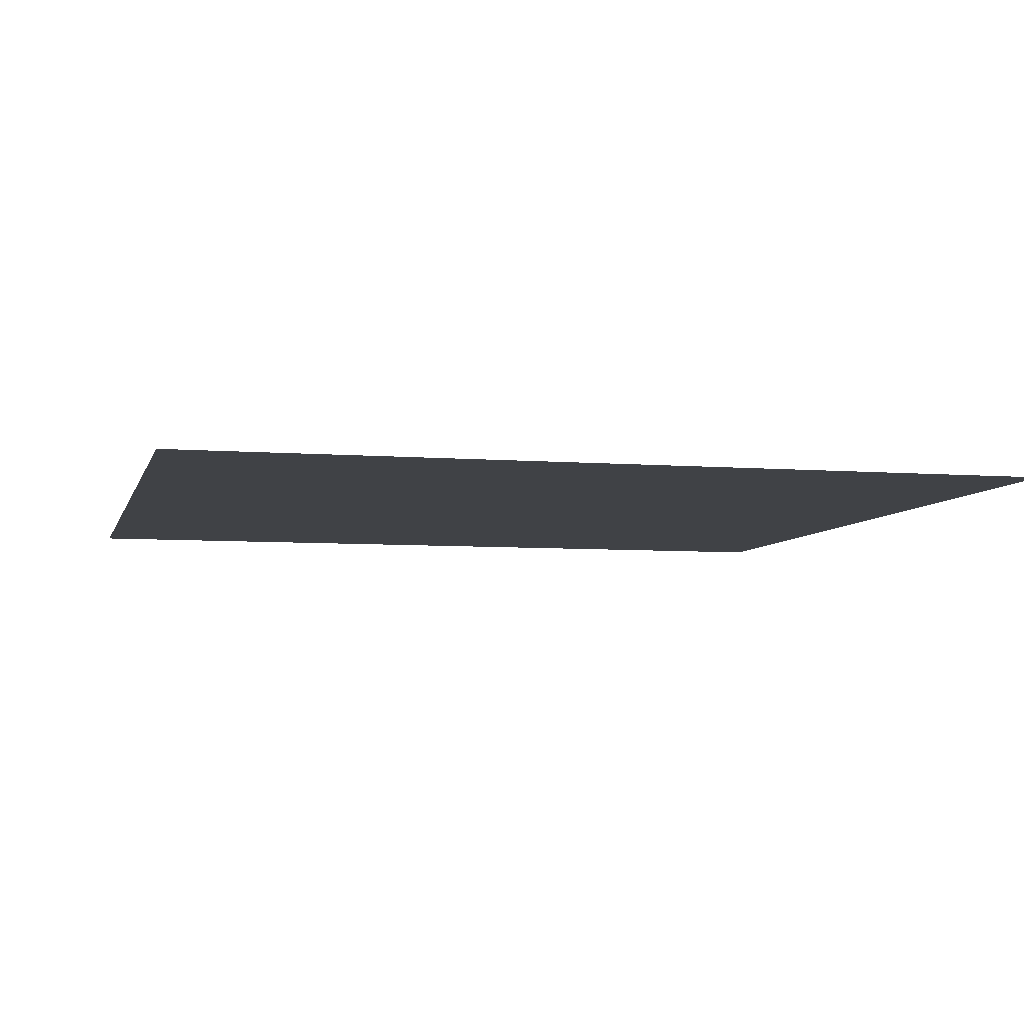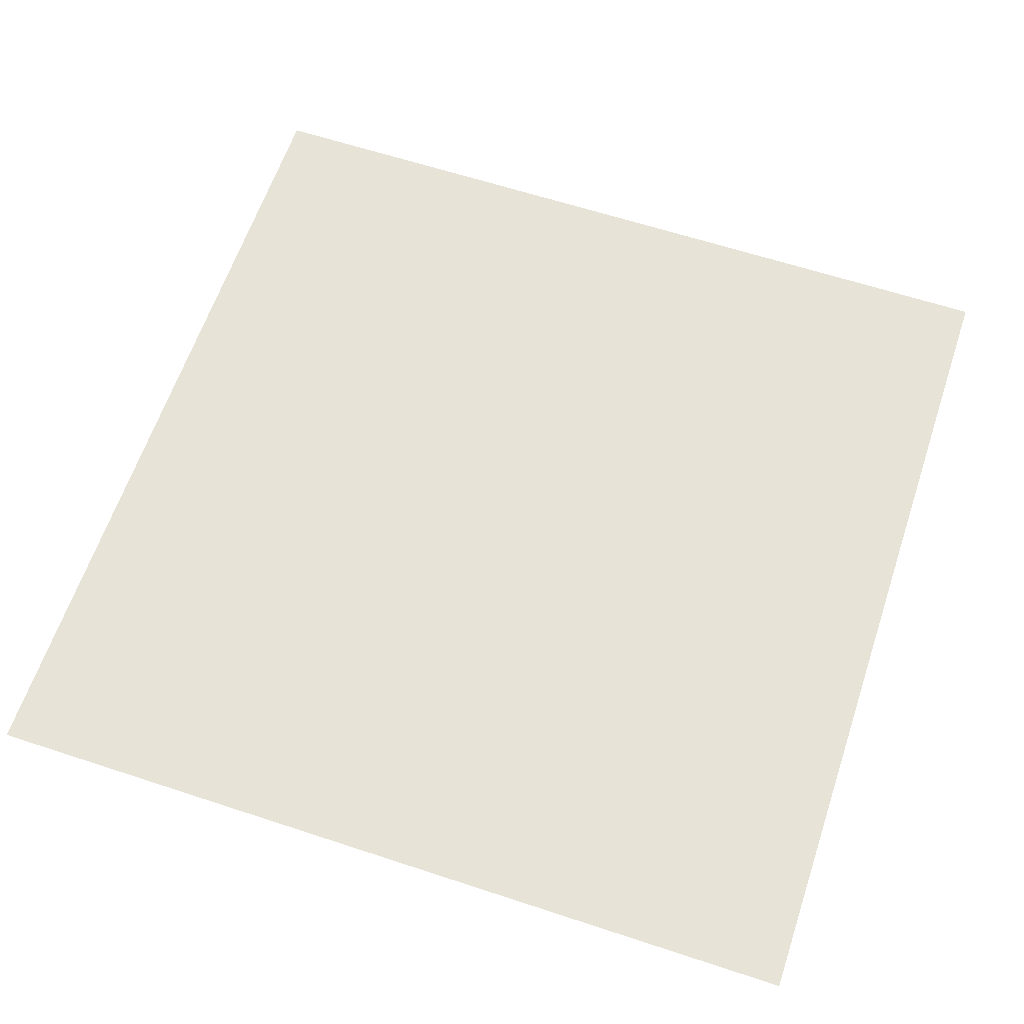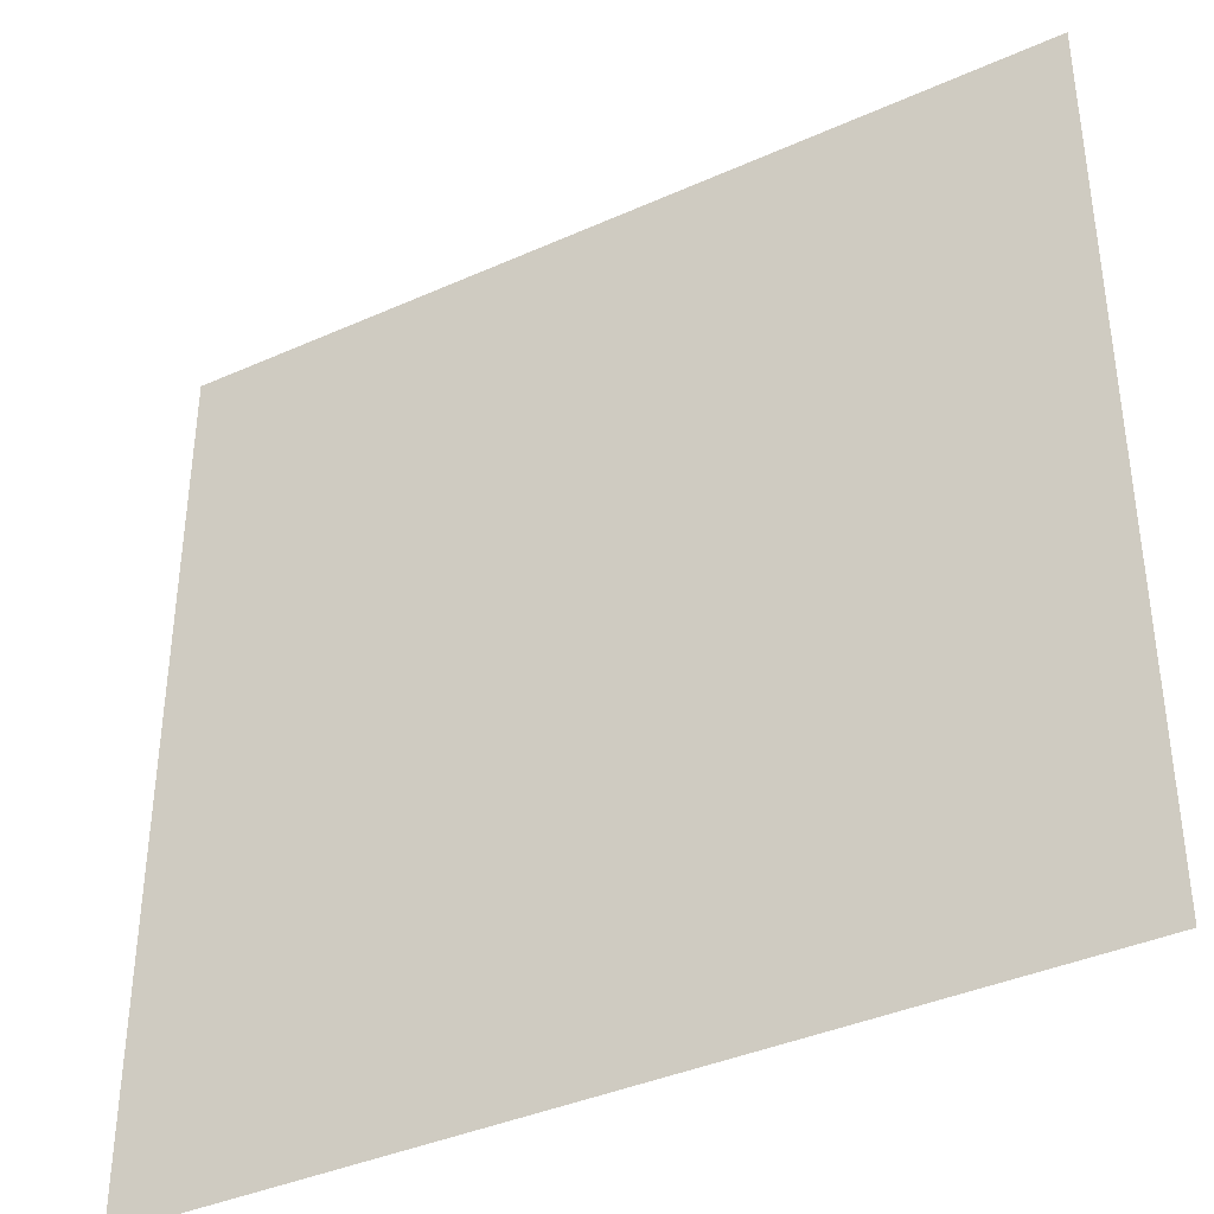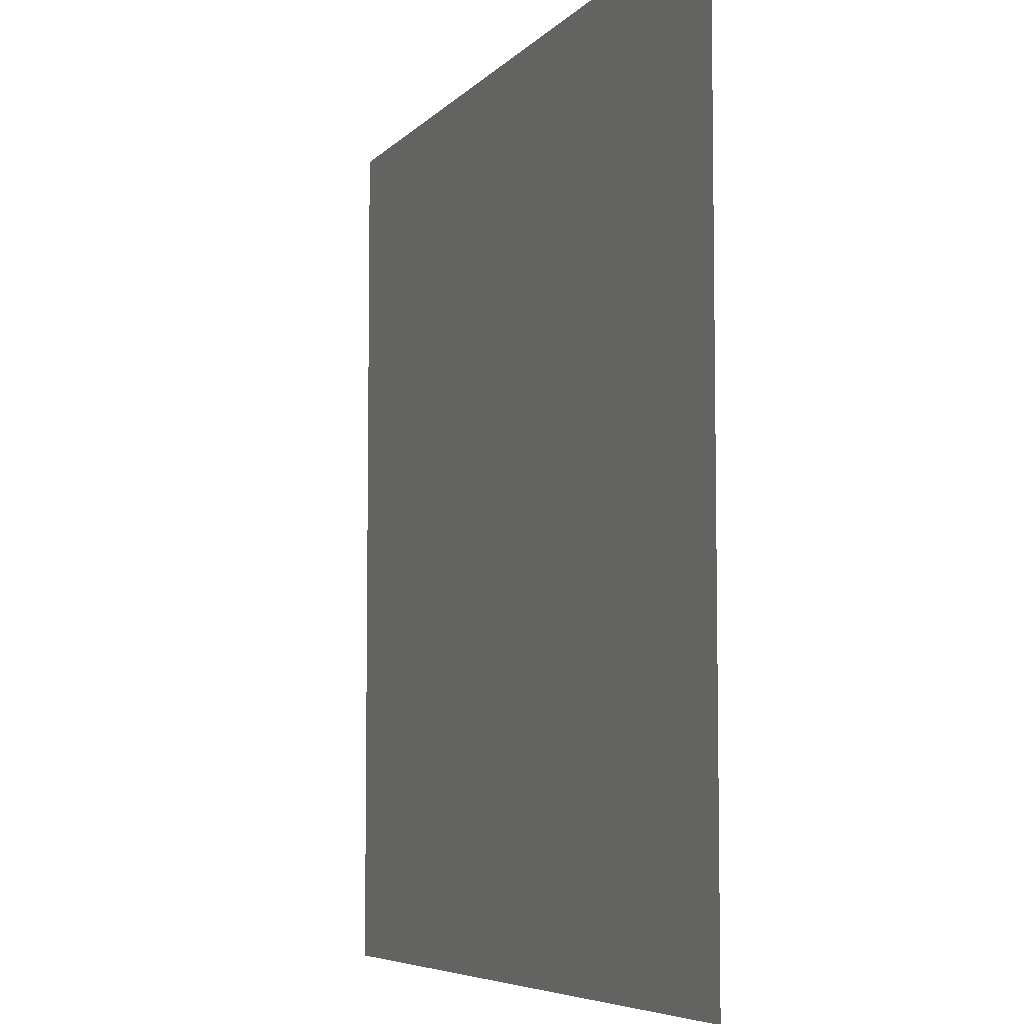
<metadata>
{"format":"obj","ext":"obj","renderer":"f3d","projection":"perspective","resolution":1024,"background":"white","views":[{"elev":-6.2,"azim":166.3,"up":"+Y"},{"elev":62.2,"azim":18.5,"up":"+Y"},{"elev":-38.7,"azim":-150.6,"up":"+Z"},{"elev":-6.2,"azim":68.7,"up":"+Z"}]}
</metadata>
<code>
o 平面
v -14.27 0 14.27
v 14.27 0 14.27
v -14.27 0 -14.27
v 14.27 0 -14.27
f 1 2 4 3

</code>
